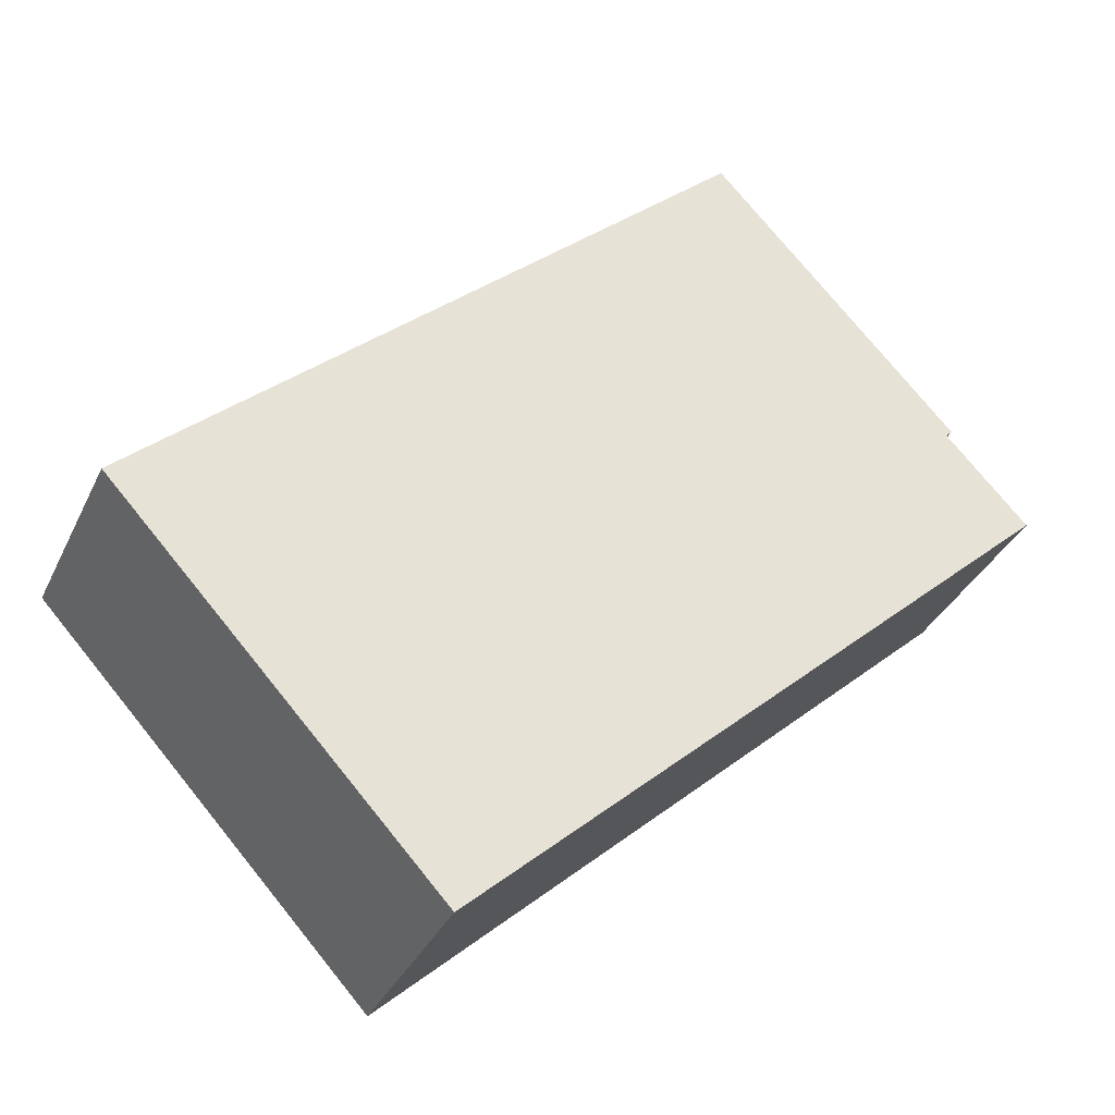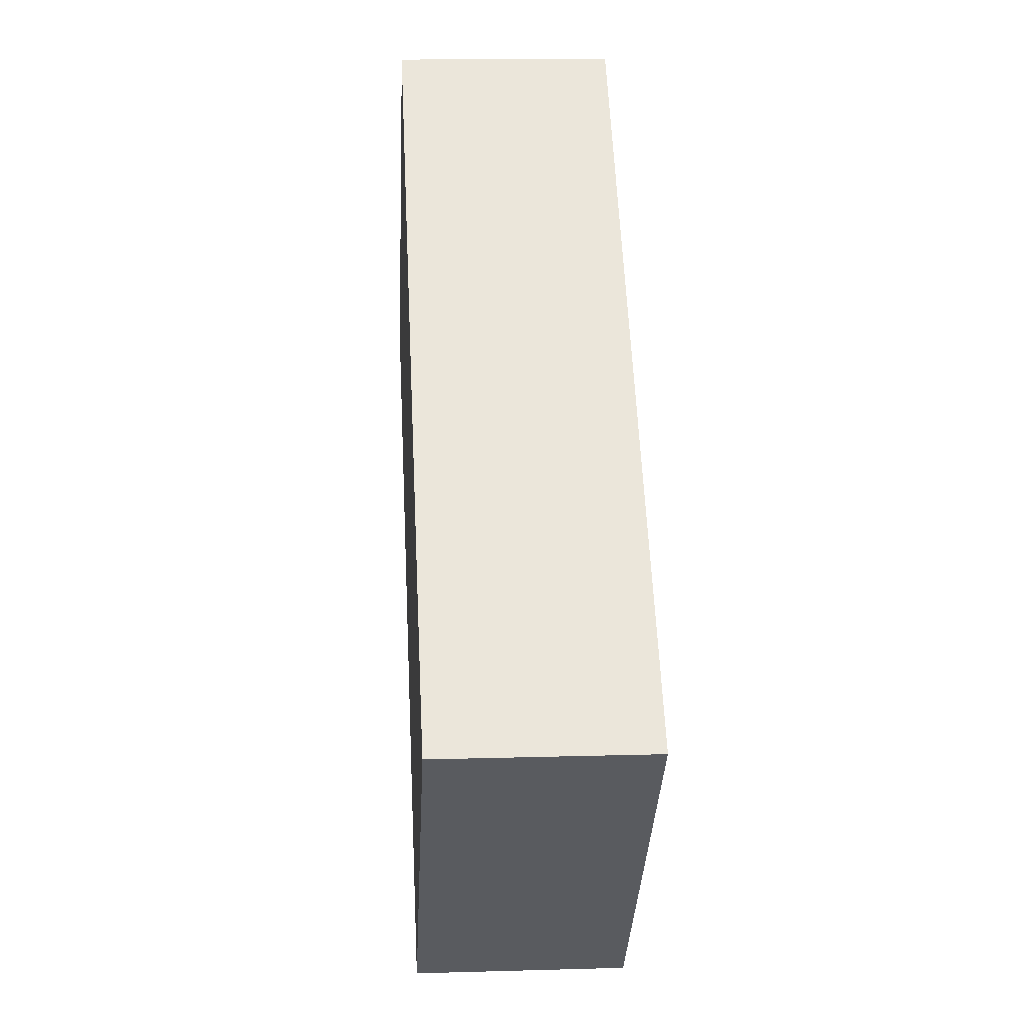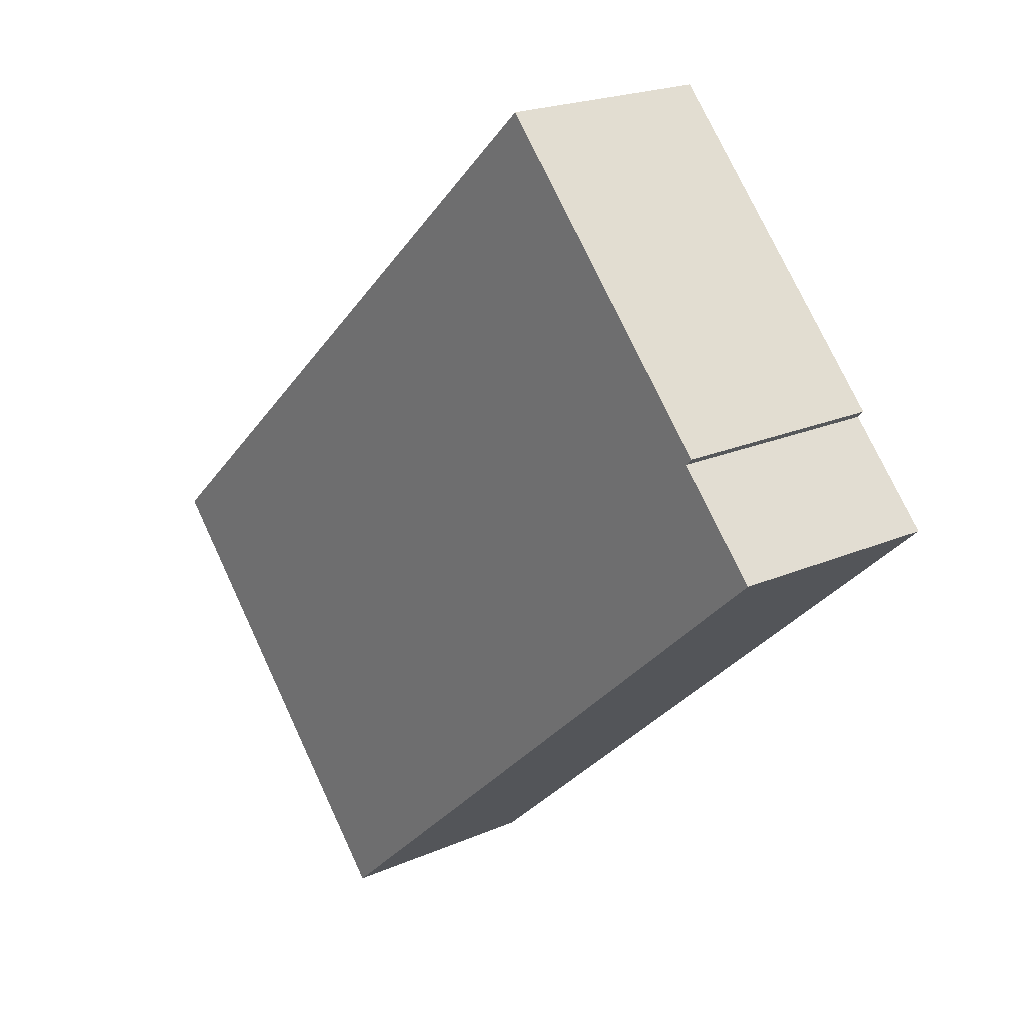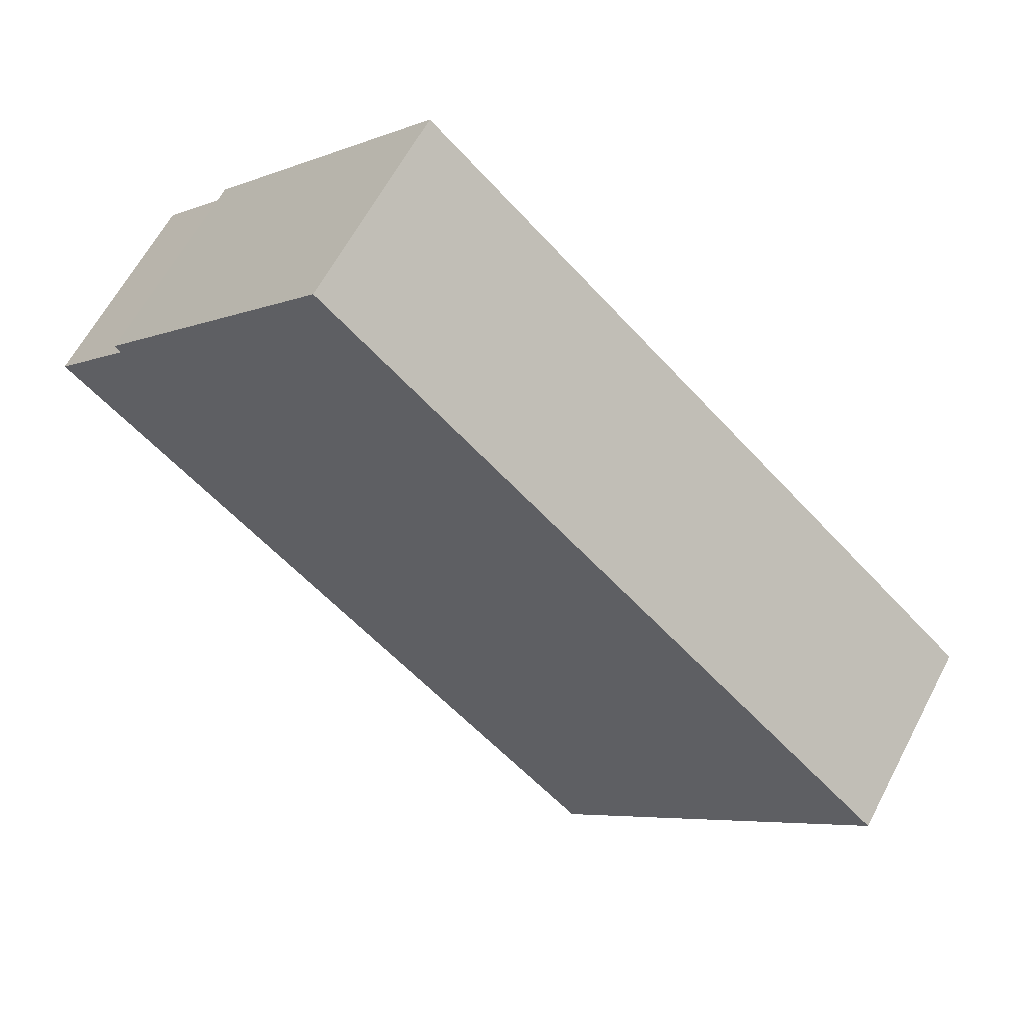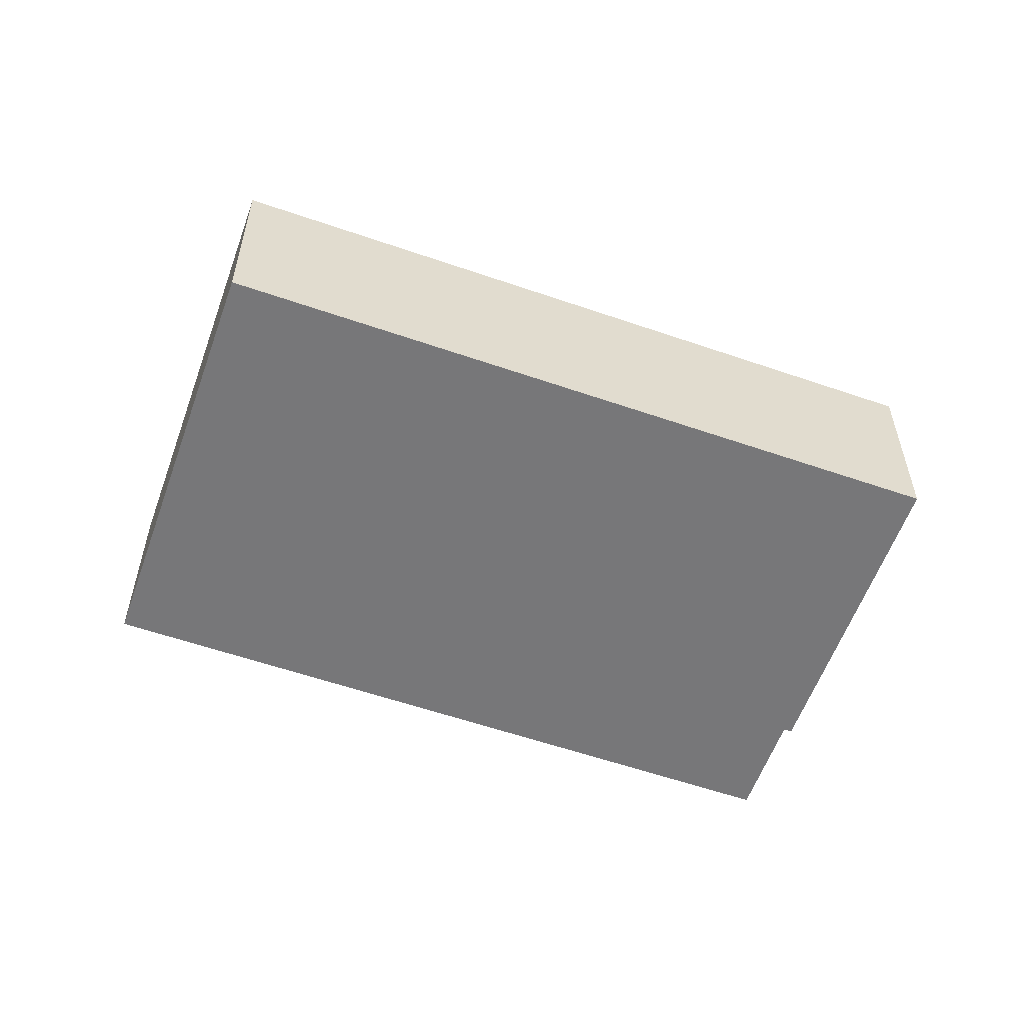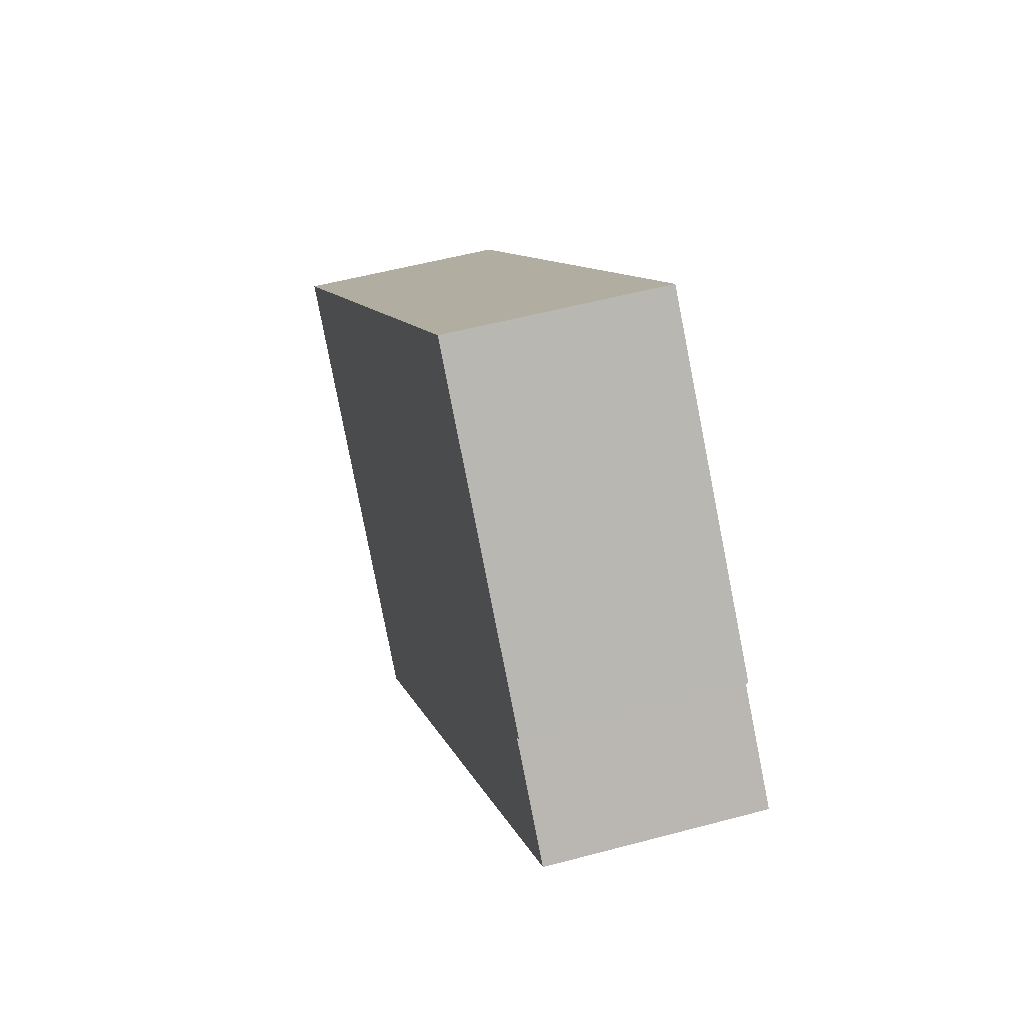
<metadata>
{"format":"obj","ext":"obj","renderer":"f3d","projection":"perspective","resolution":1024,"background":"white","views":[{"elev":-34.7,"azim":-22.6,"up":"+Z"},{"elev":14.5,"azim":-93.6,"up":"+Z"},{"elev":20.8,"azim":51.7,"up":"+Z"},{"elev":61.6,"azim":-152.5,"up":"+Z"},{"elev":-57.2,"azim":-62.4,"up":"+Y"},{"elev":52.0,"azim":73.7,"up":"+Z"}]}
</metadata>
<code>
v  0.000177 8.297 -0.0002629
v  7.153 4.735e-16 -7.733
v  0 0 0
v  7.154 8.297 -7.733
v  3.744 8.297 3.441
v  3.744 -2.107e-16 3.441
v  23.43 8.297 21.53
v  23.43 -1.318e-15 21.53
v  33.05 -6.871e-16 11.22
v  33.05 8.297 11.22
v  32.8 -6.713e-16 10.96
v  32.8 8.297 10.96
v  36.01 -4.613e-16 7.534
v  36.01 8.297 7.534
v  12.76 8.444e-16 -13.79
v  12.76 8.297 -13.79
v  10.09 8.297 -10.91
v  10.09 6.678e-16 -10.91
g defaultobject
f 1 2 3
f 2 1 4
f 5 3 6
f 3 5 1
f 7 6 8
f 6 7 5
f 7 9 10
f 9 7 8
f 10 11 12
f 11 10 9
f 12 13 14
f 13 12 11
f 14 15 16
f 15 14 13
f 17 15 18
f 15 17 16
f 4 18 2
f 18 4 17
f 2 6 3
f 6 2 18
f 6 18 15
f 6 15 13
f 6 13 11
f 6 11 8
f 9 8 11
f 10 12 7
f 5 4 1
f 4 5 17
f 17 5 7
f 17 7 16
f 16 7 12
f 16 12 14

</code>
